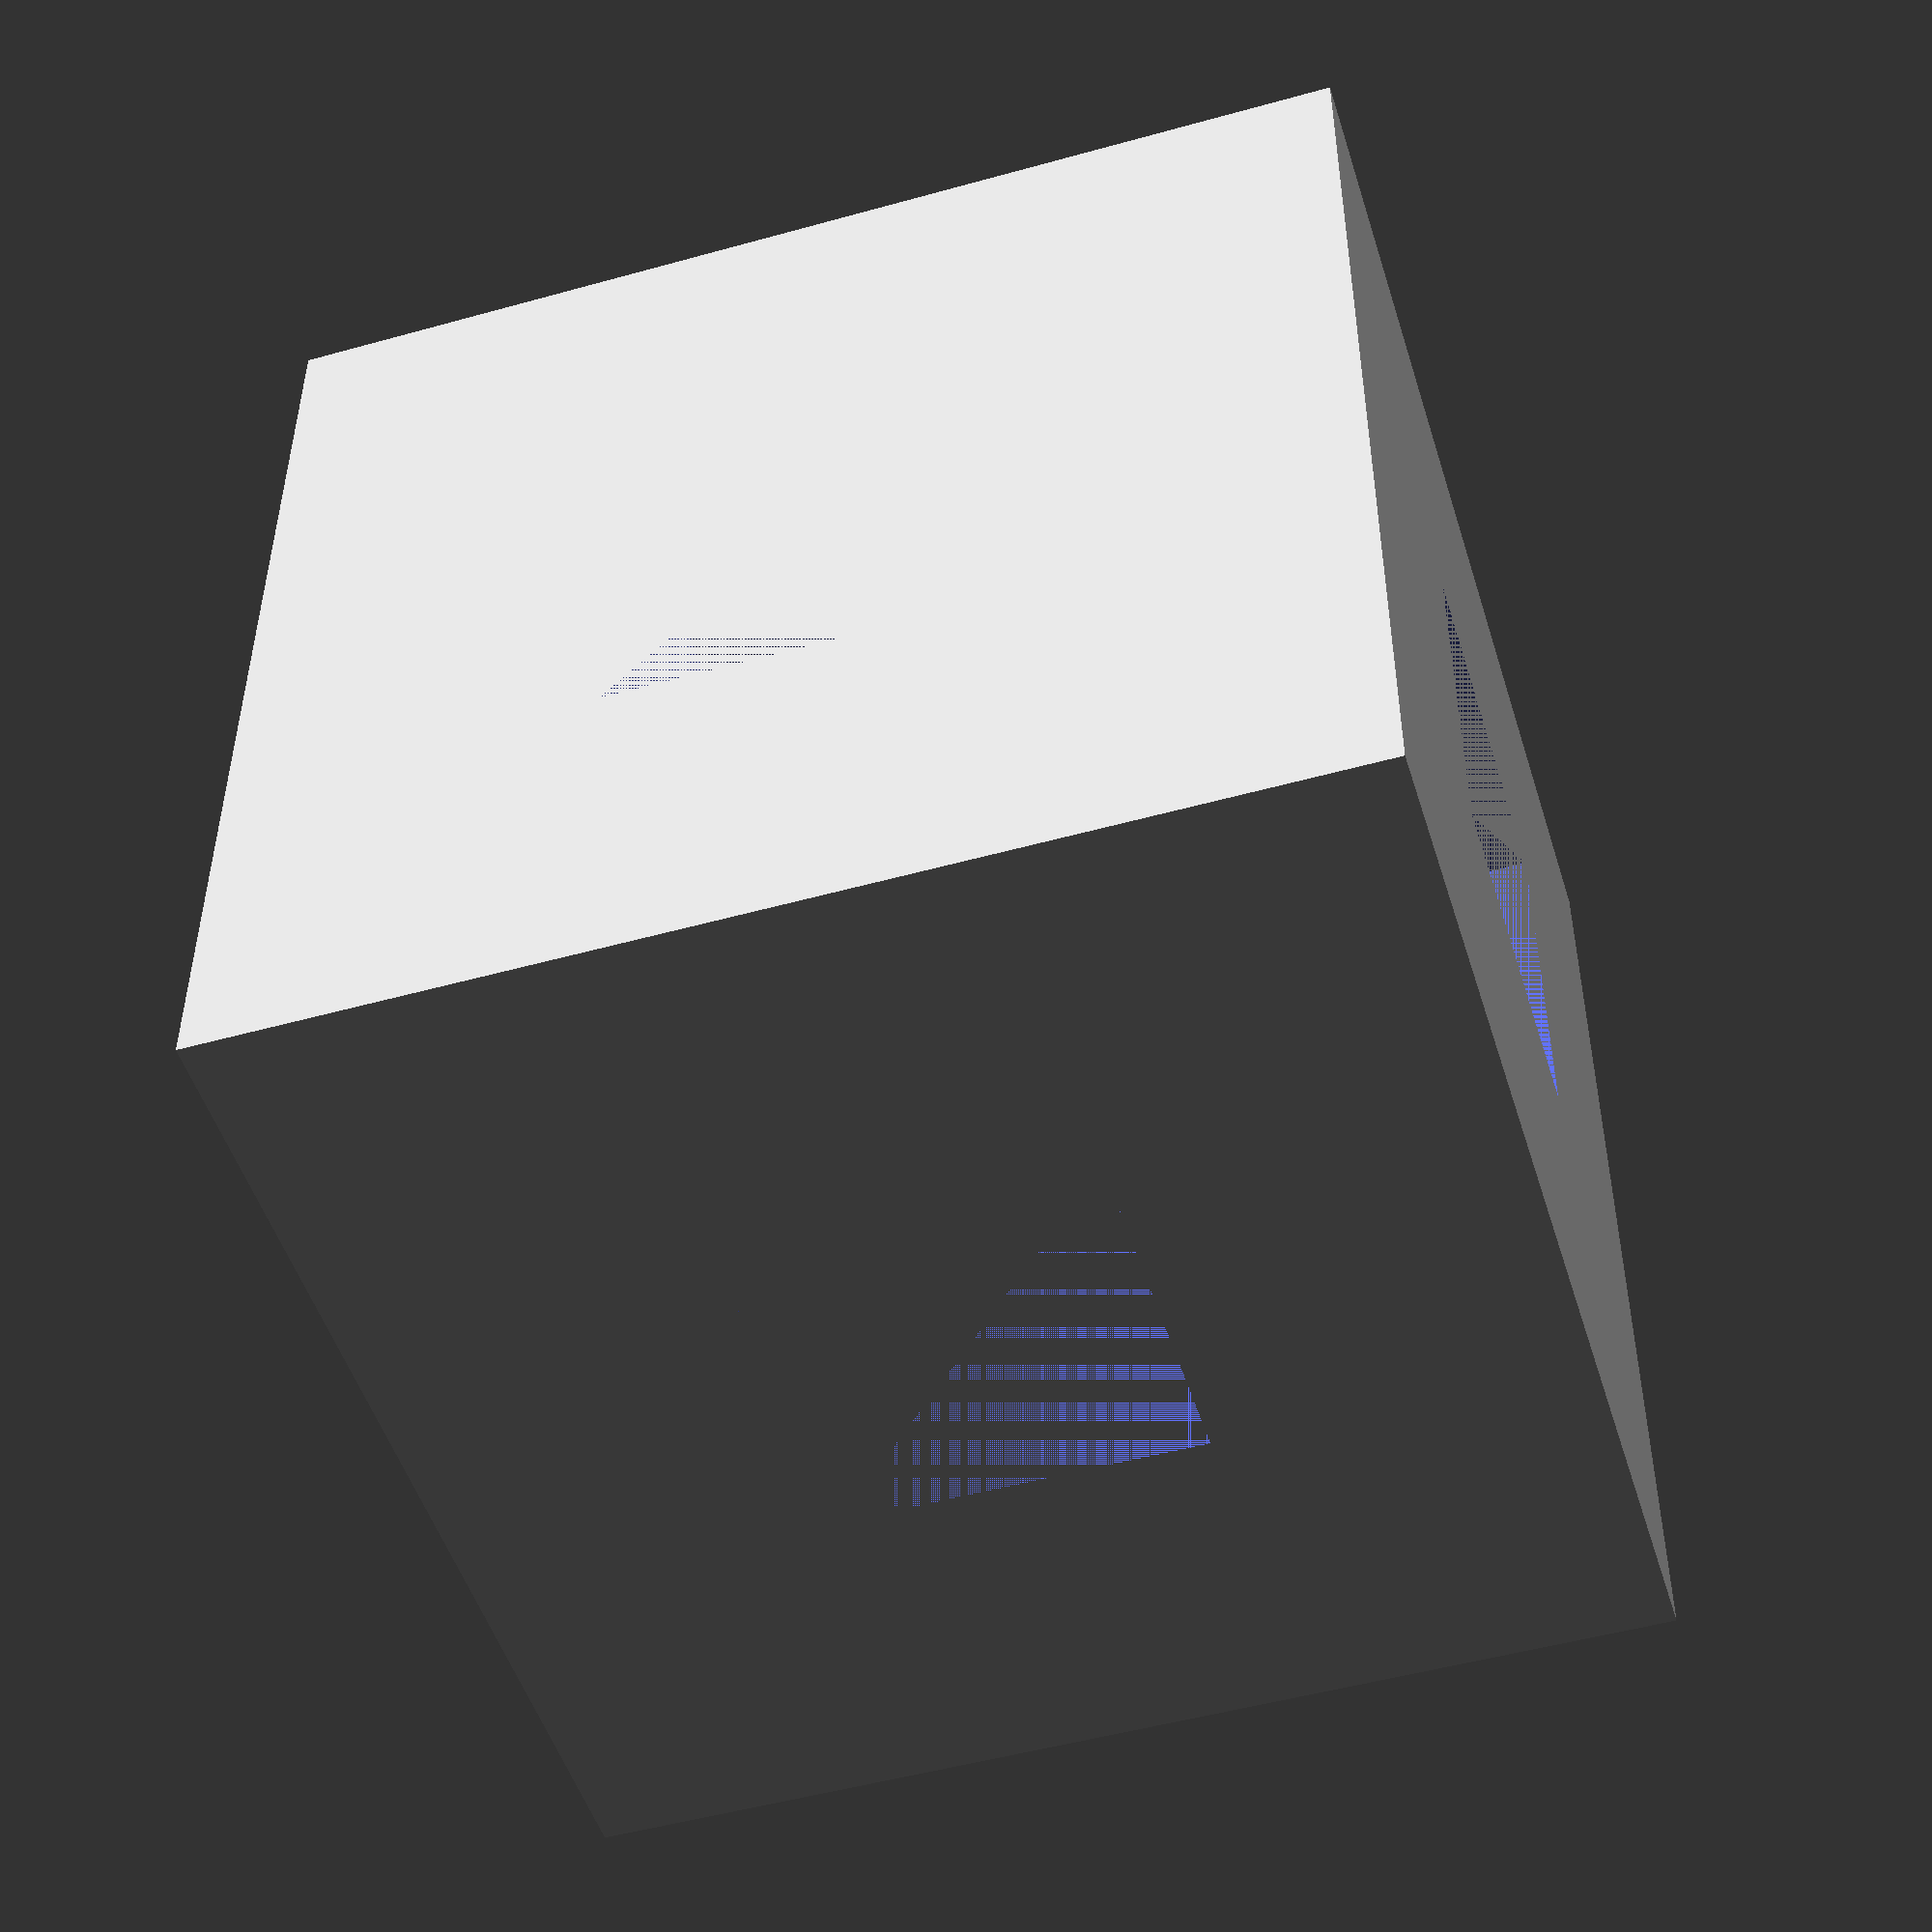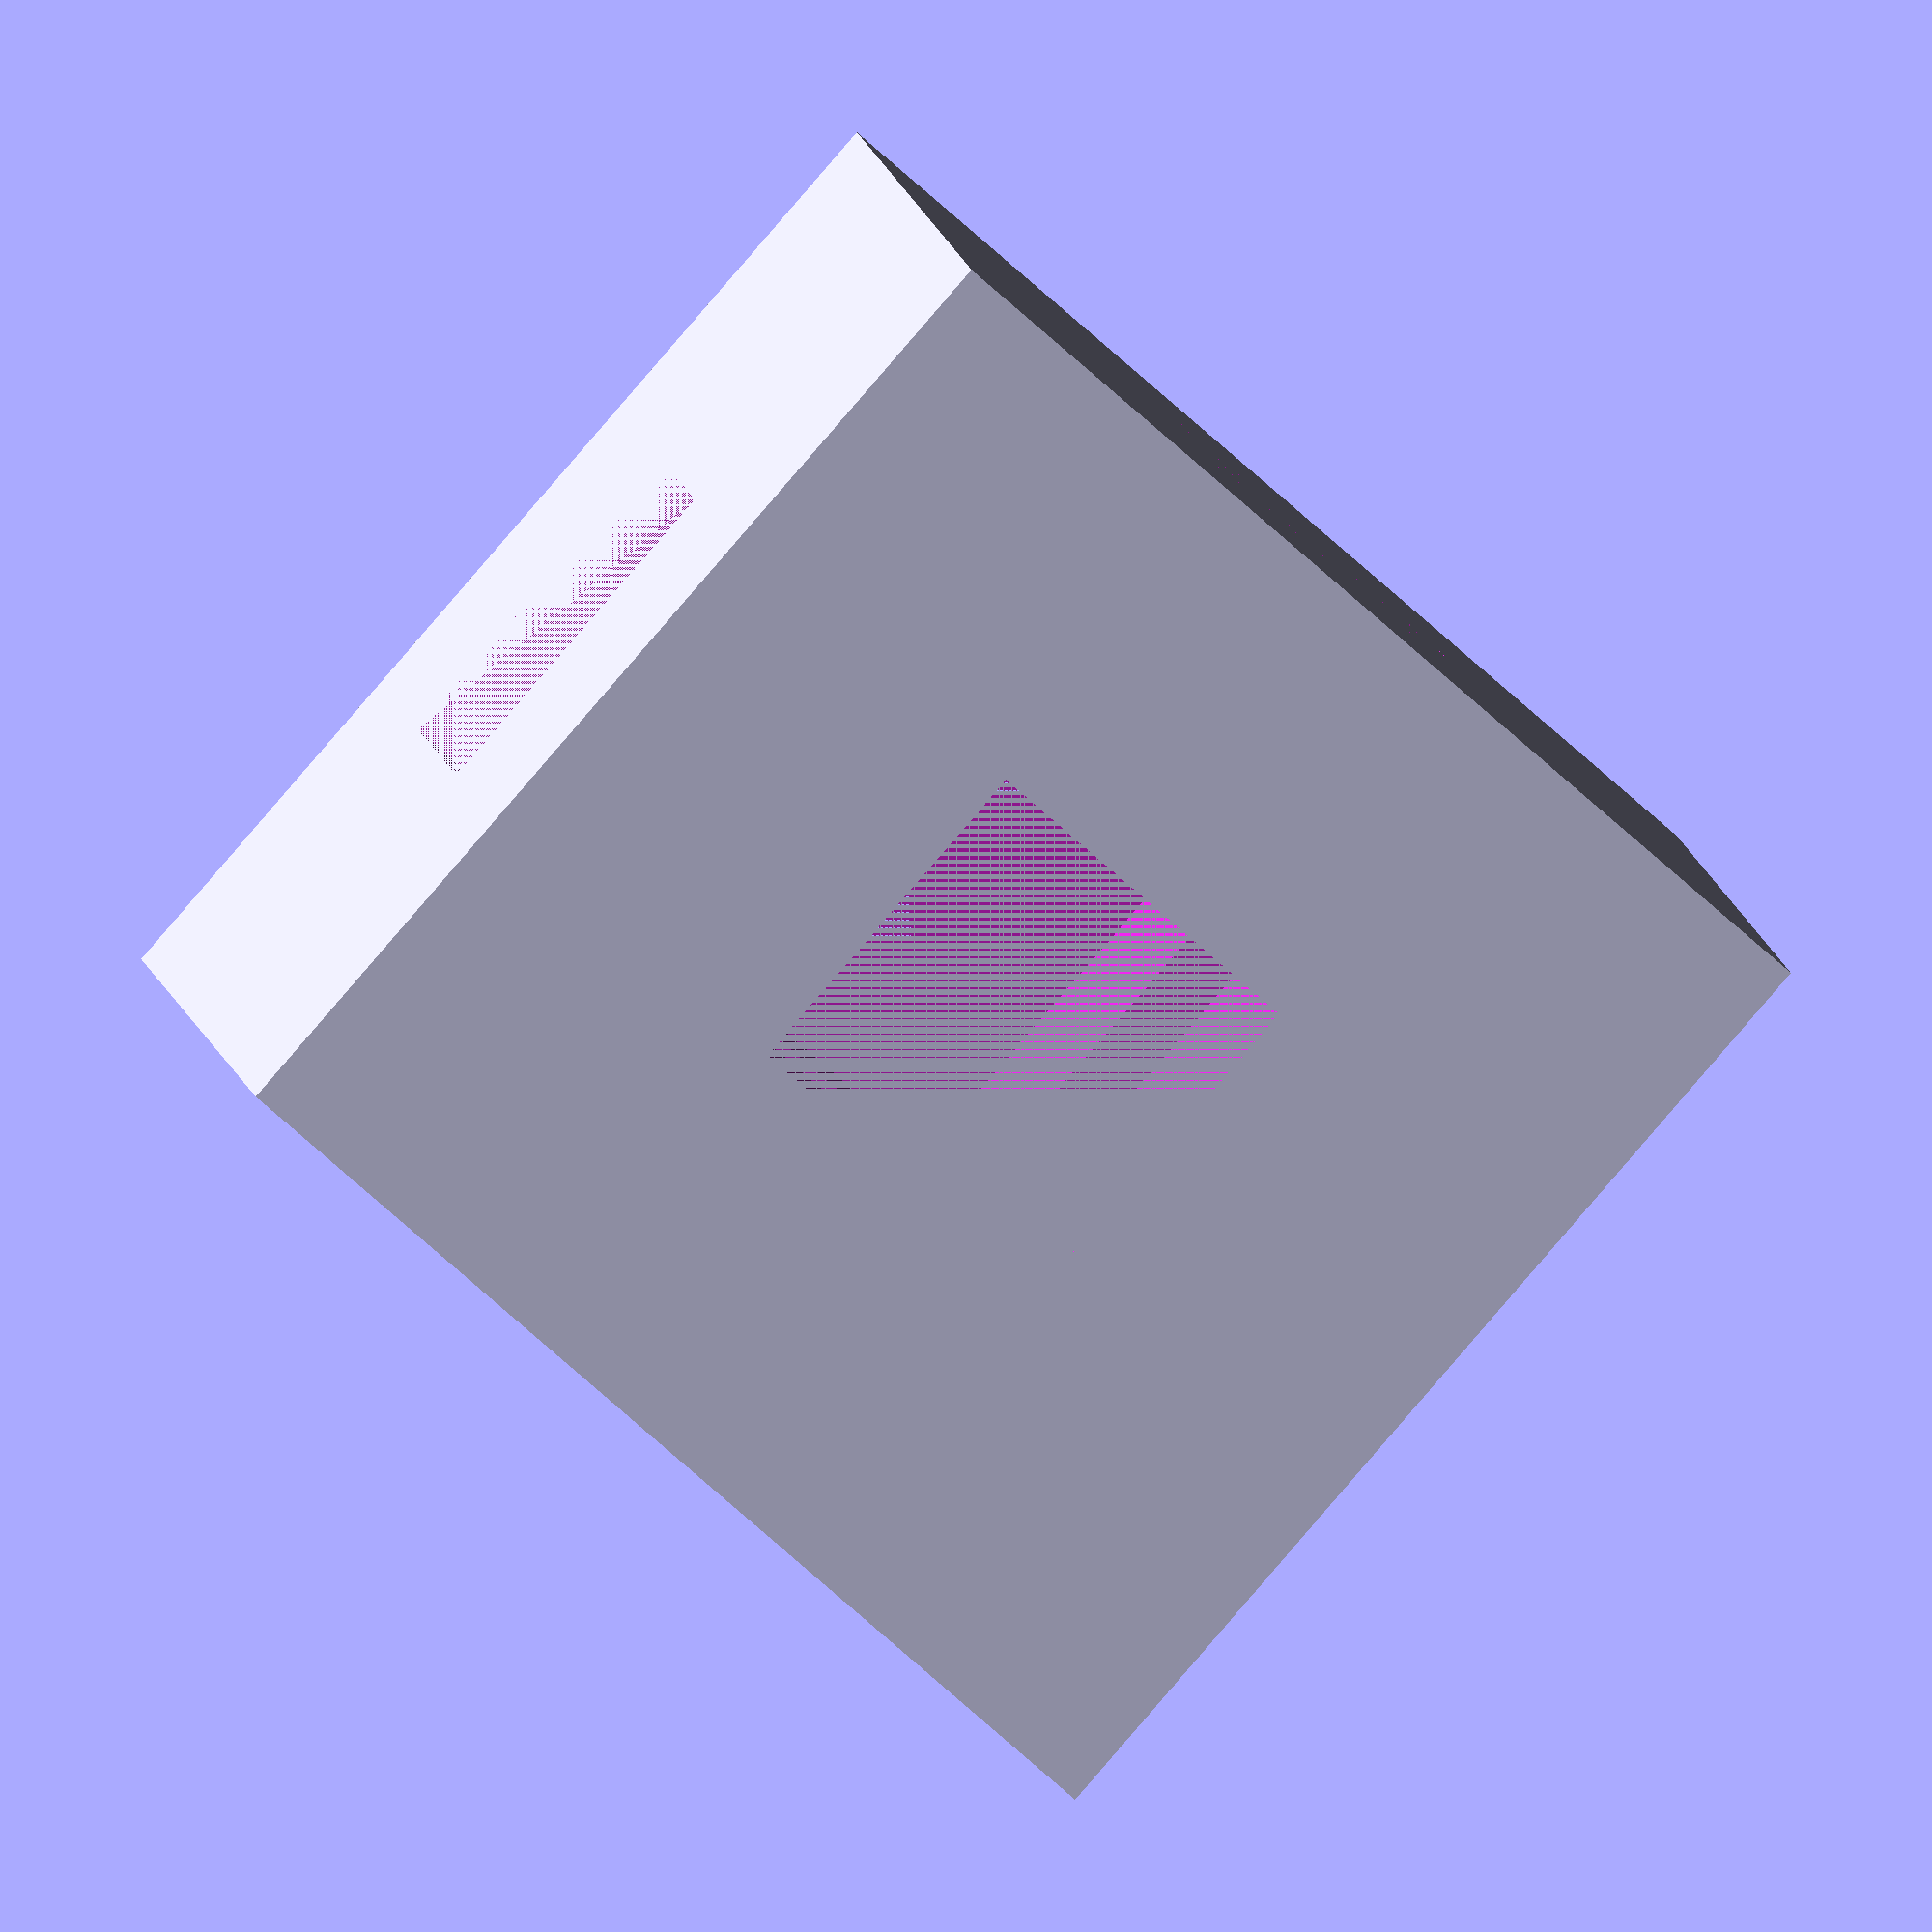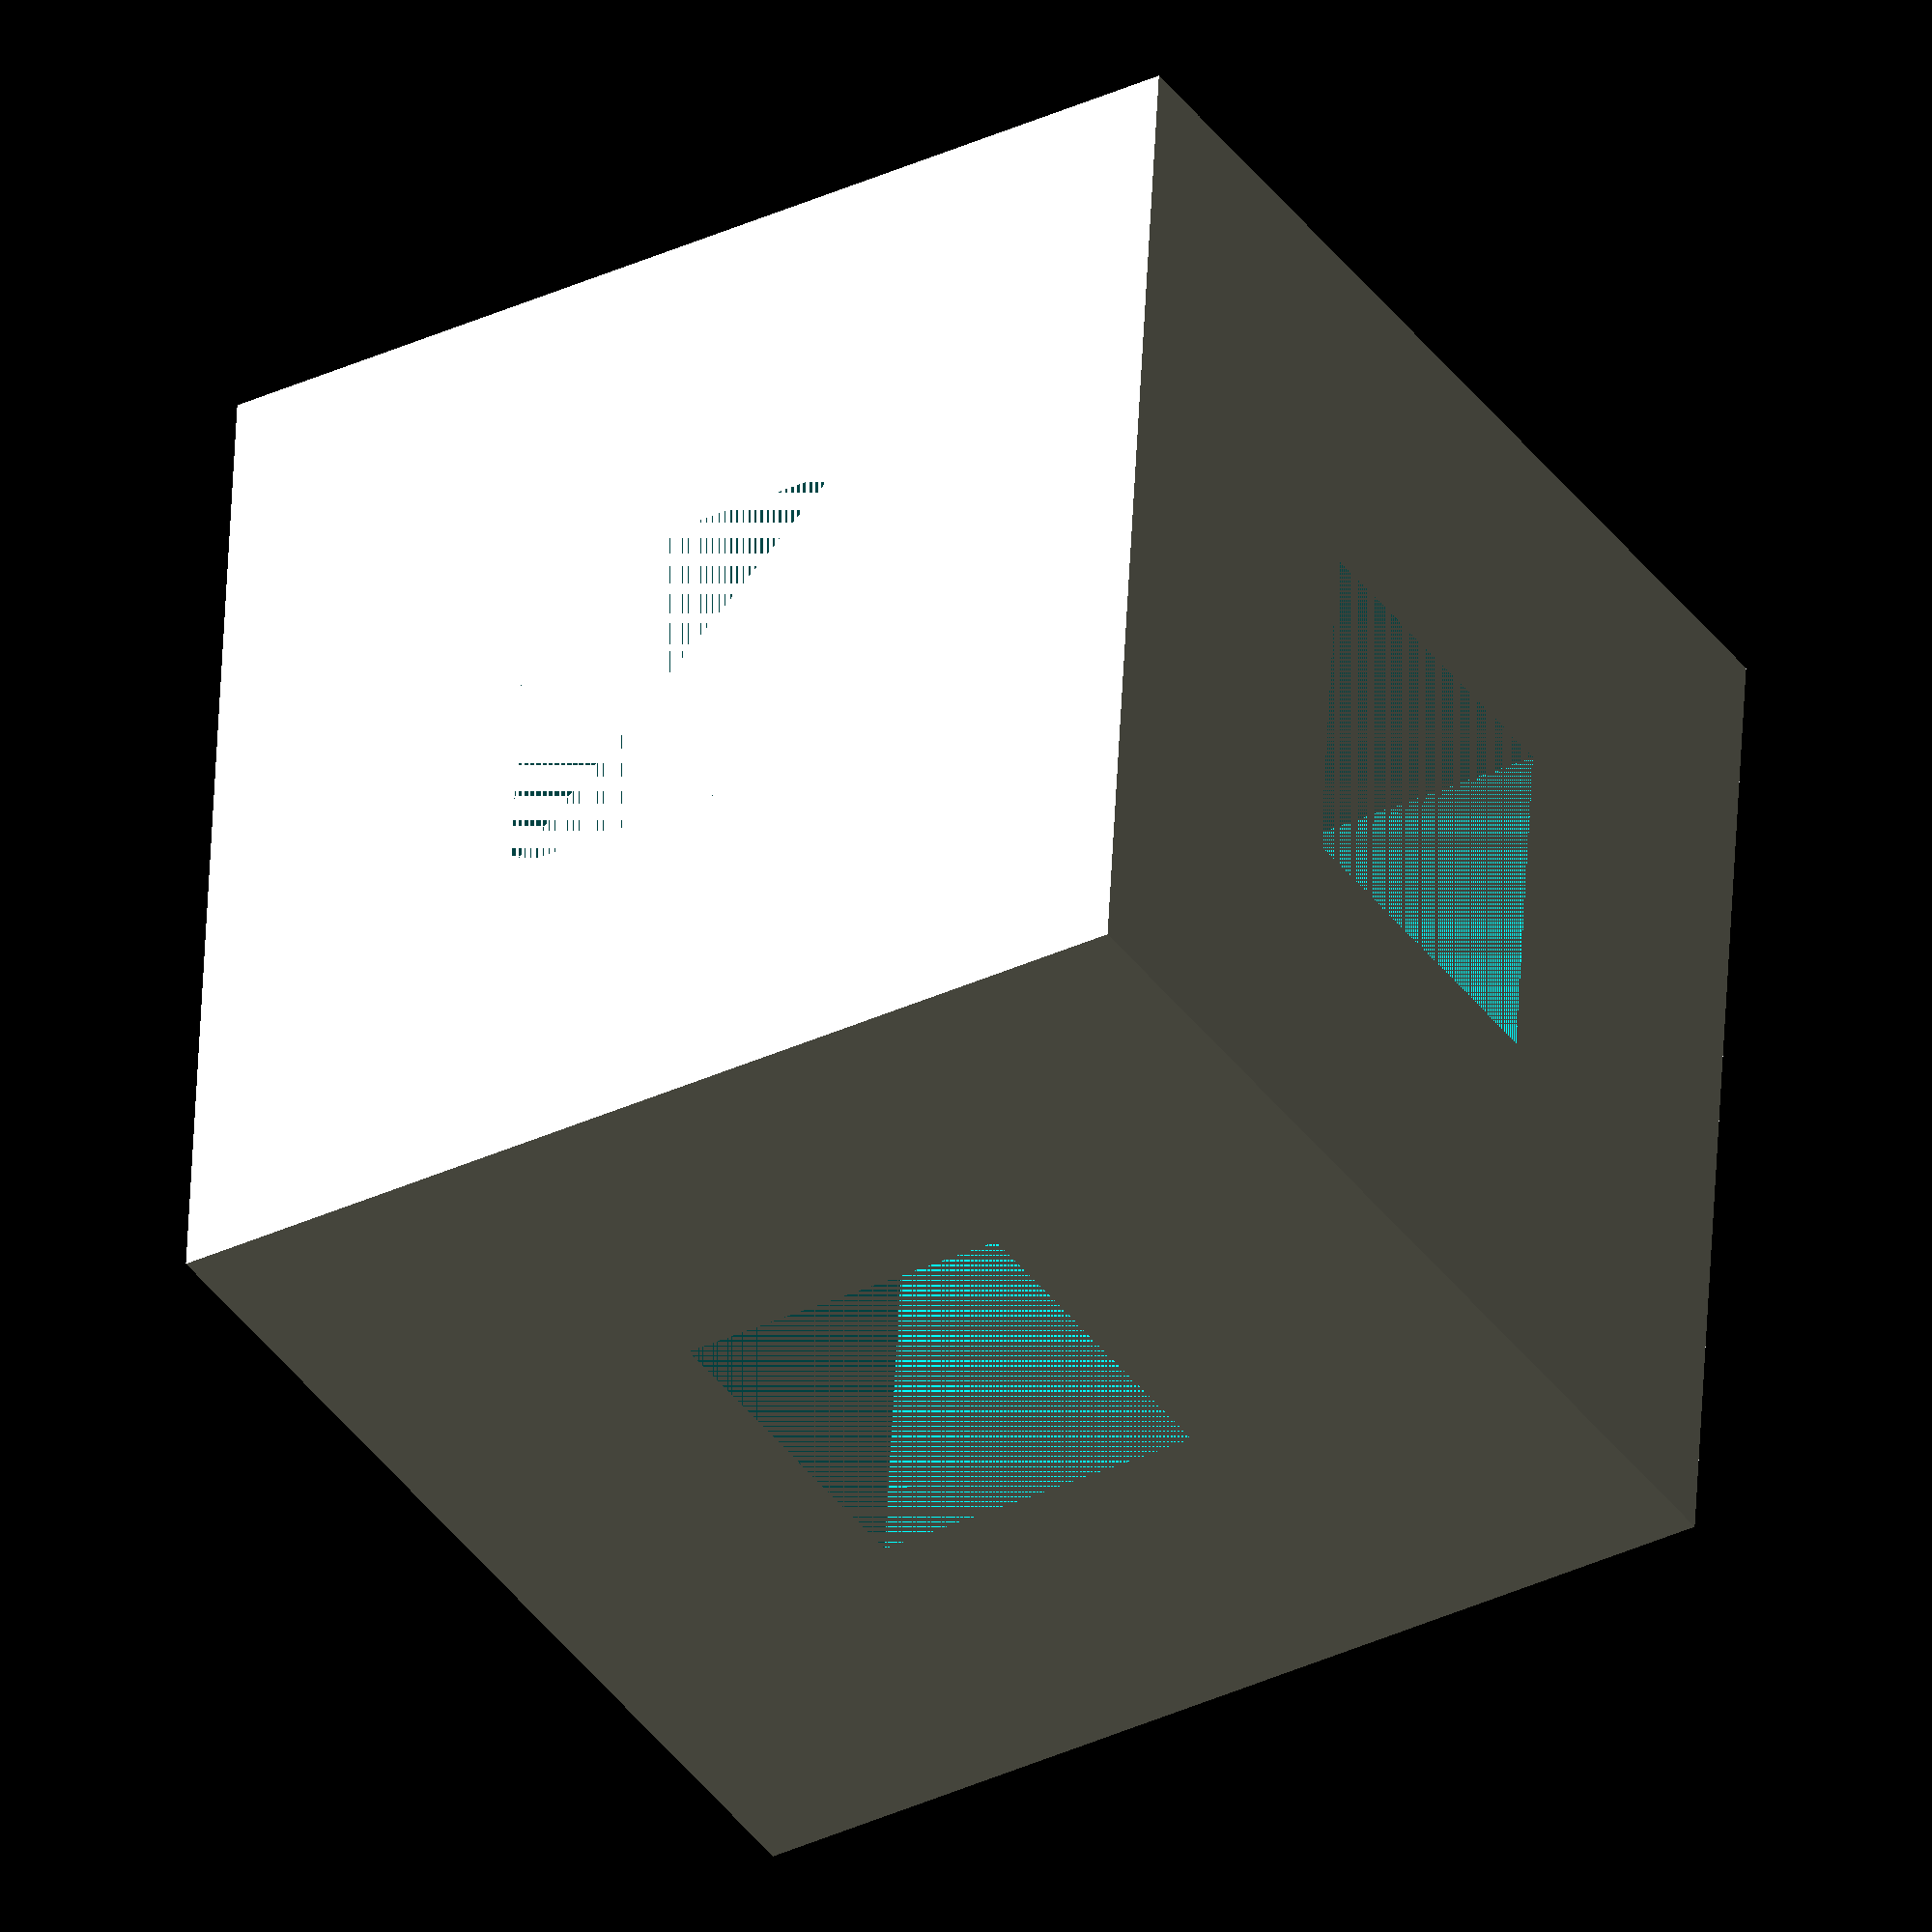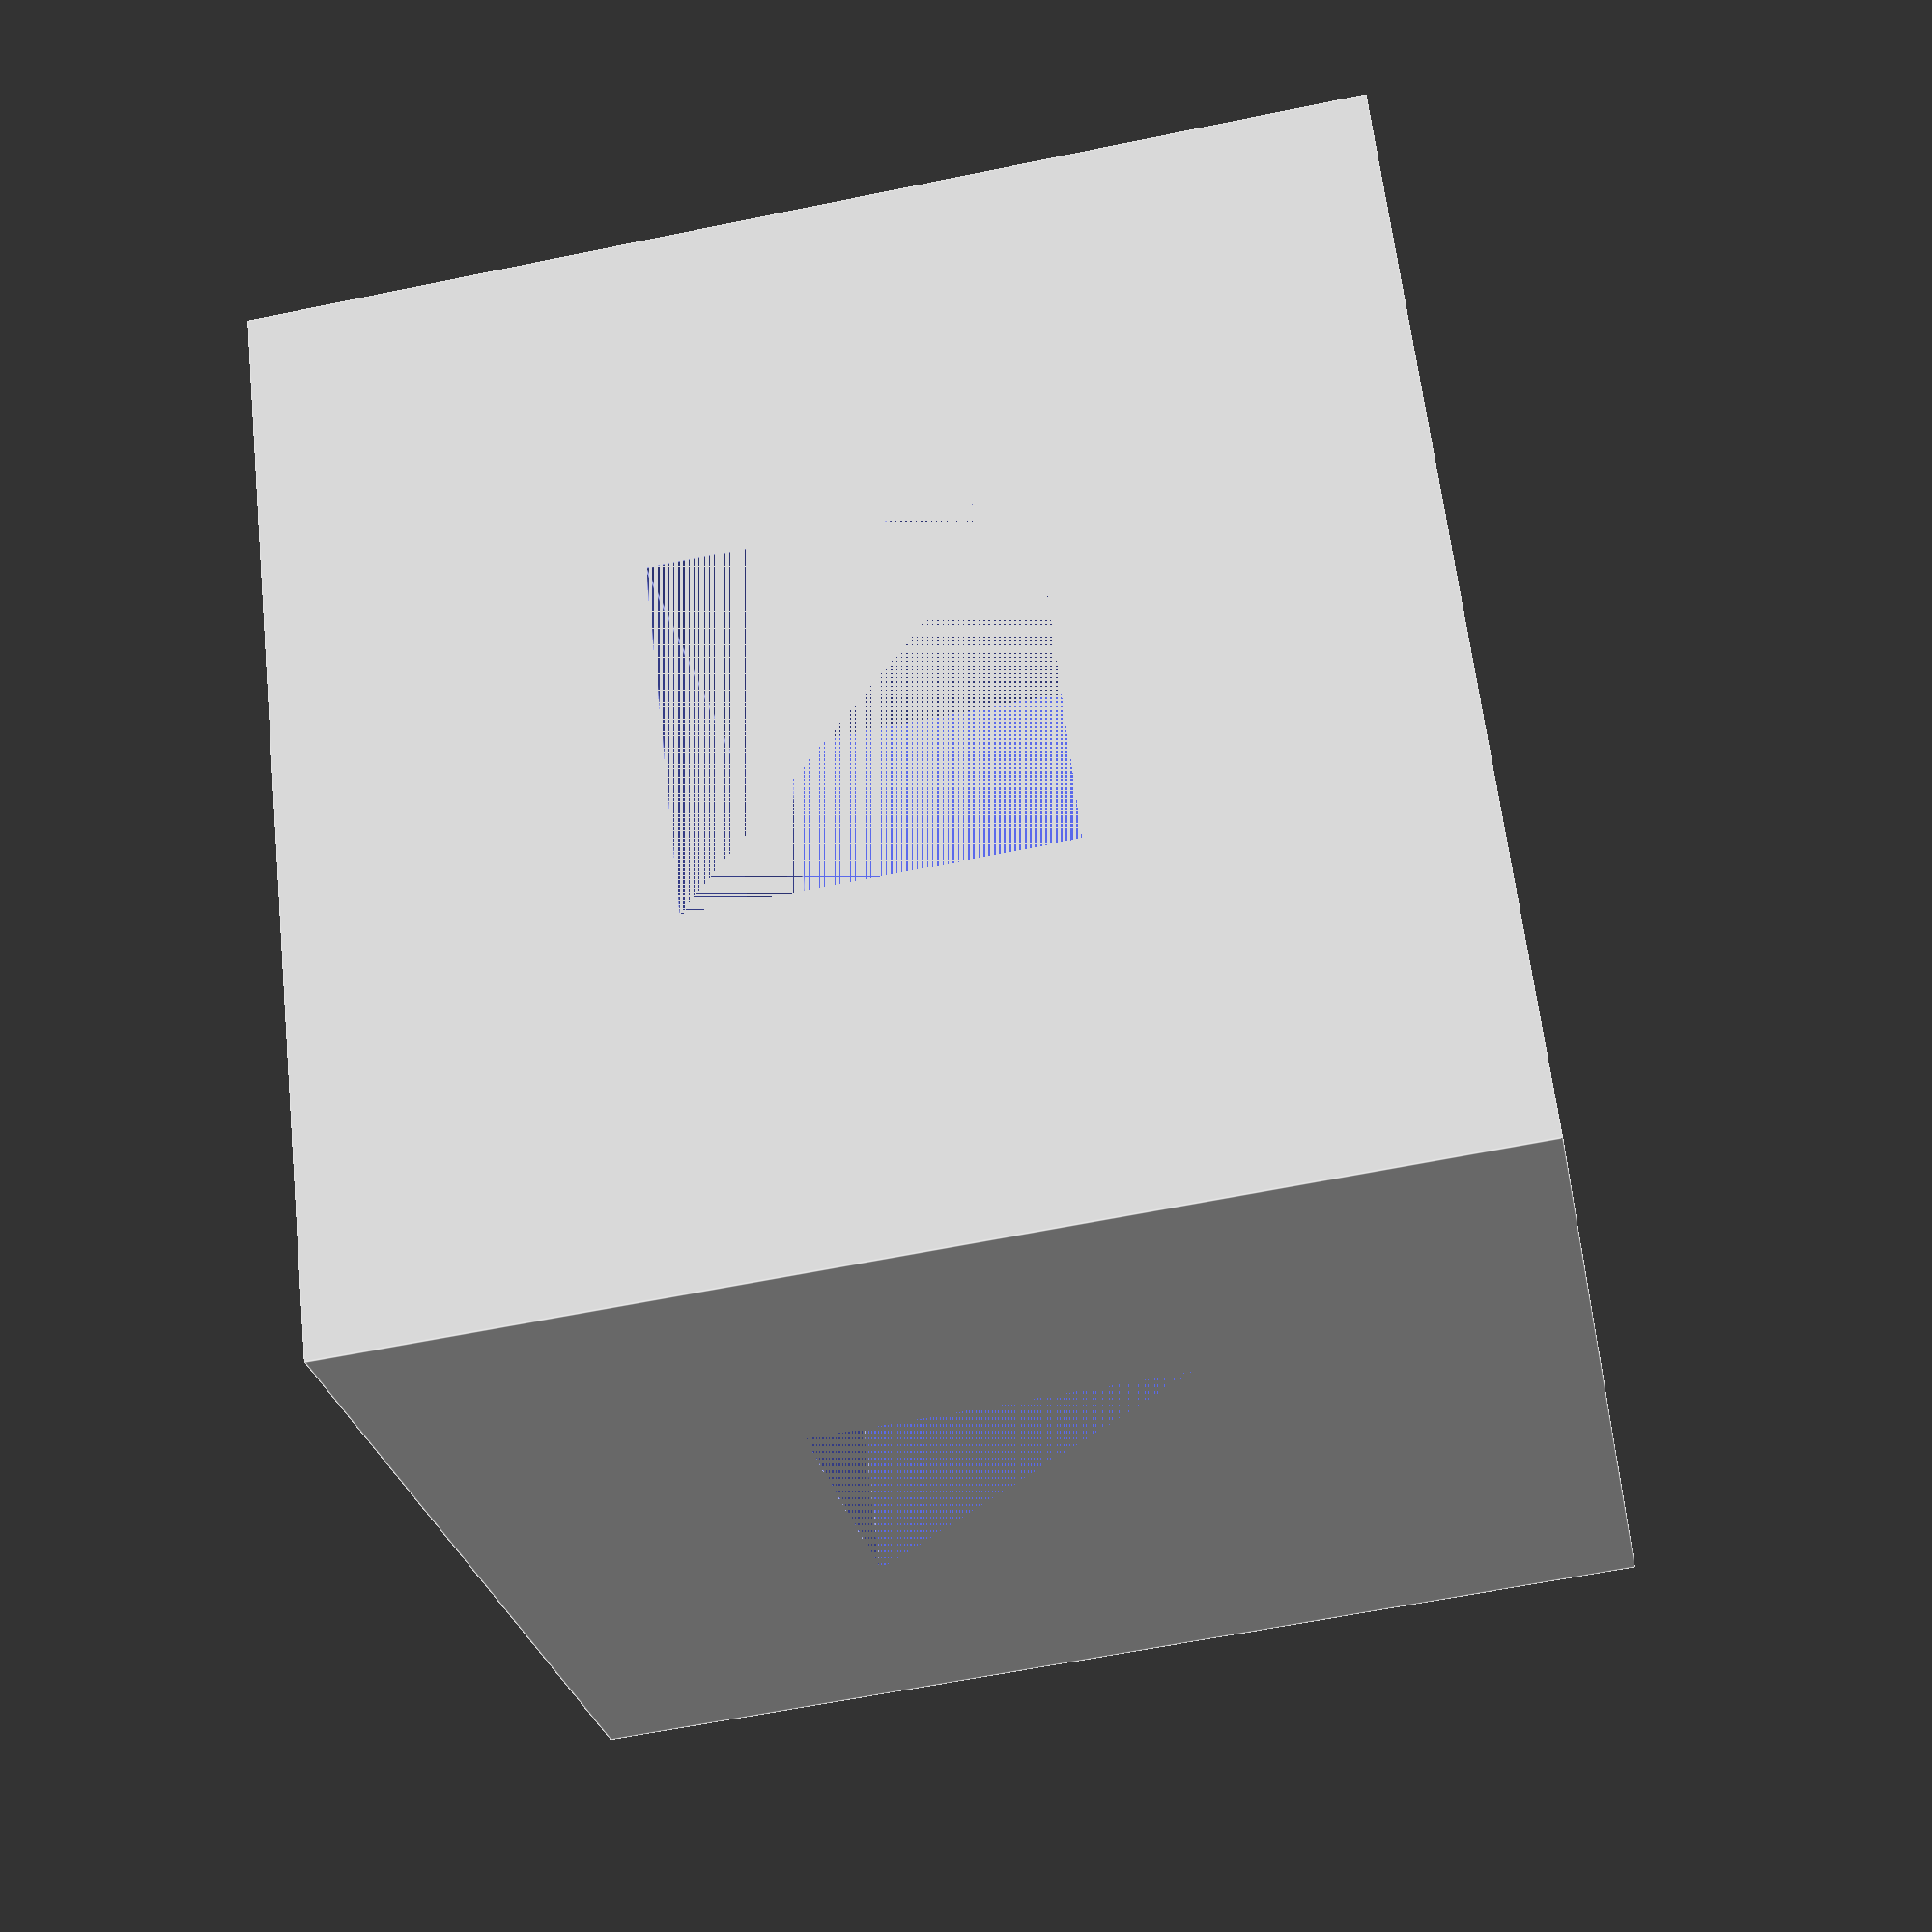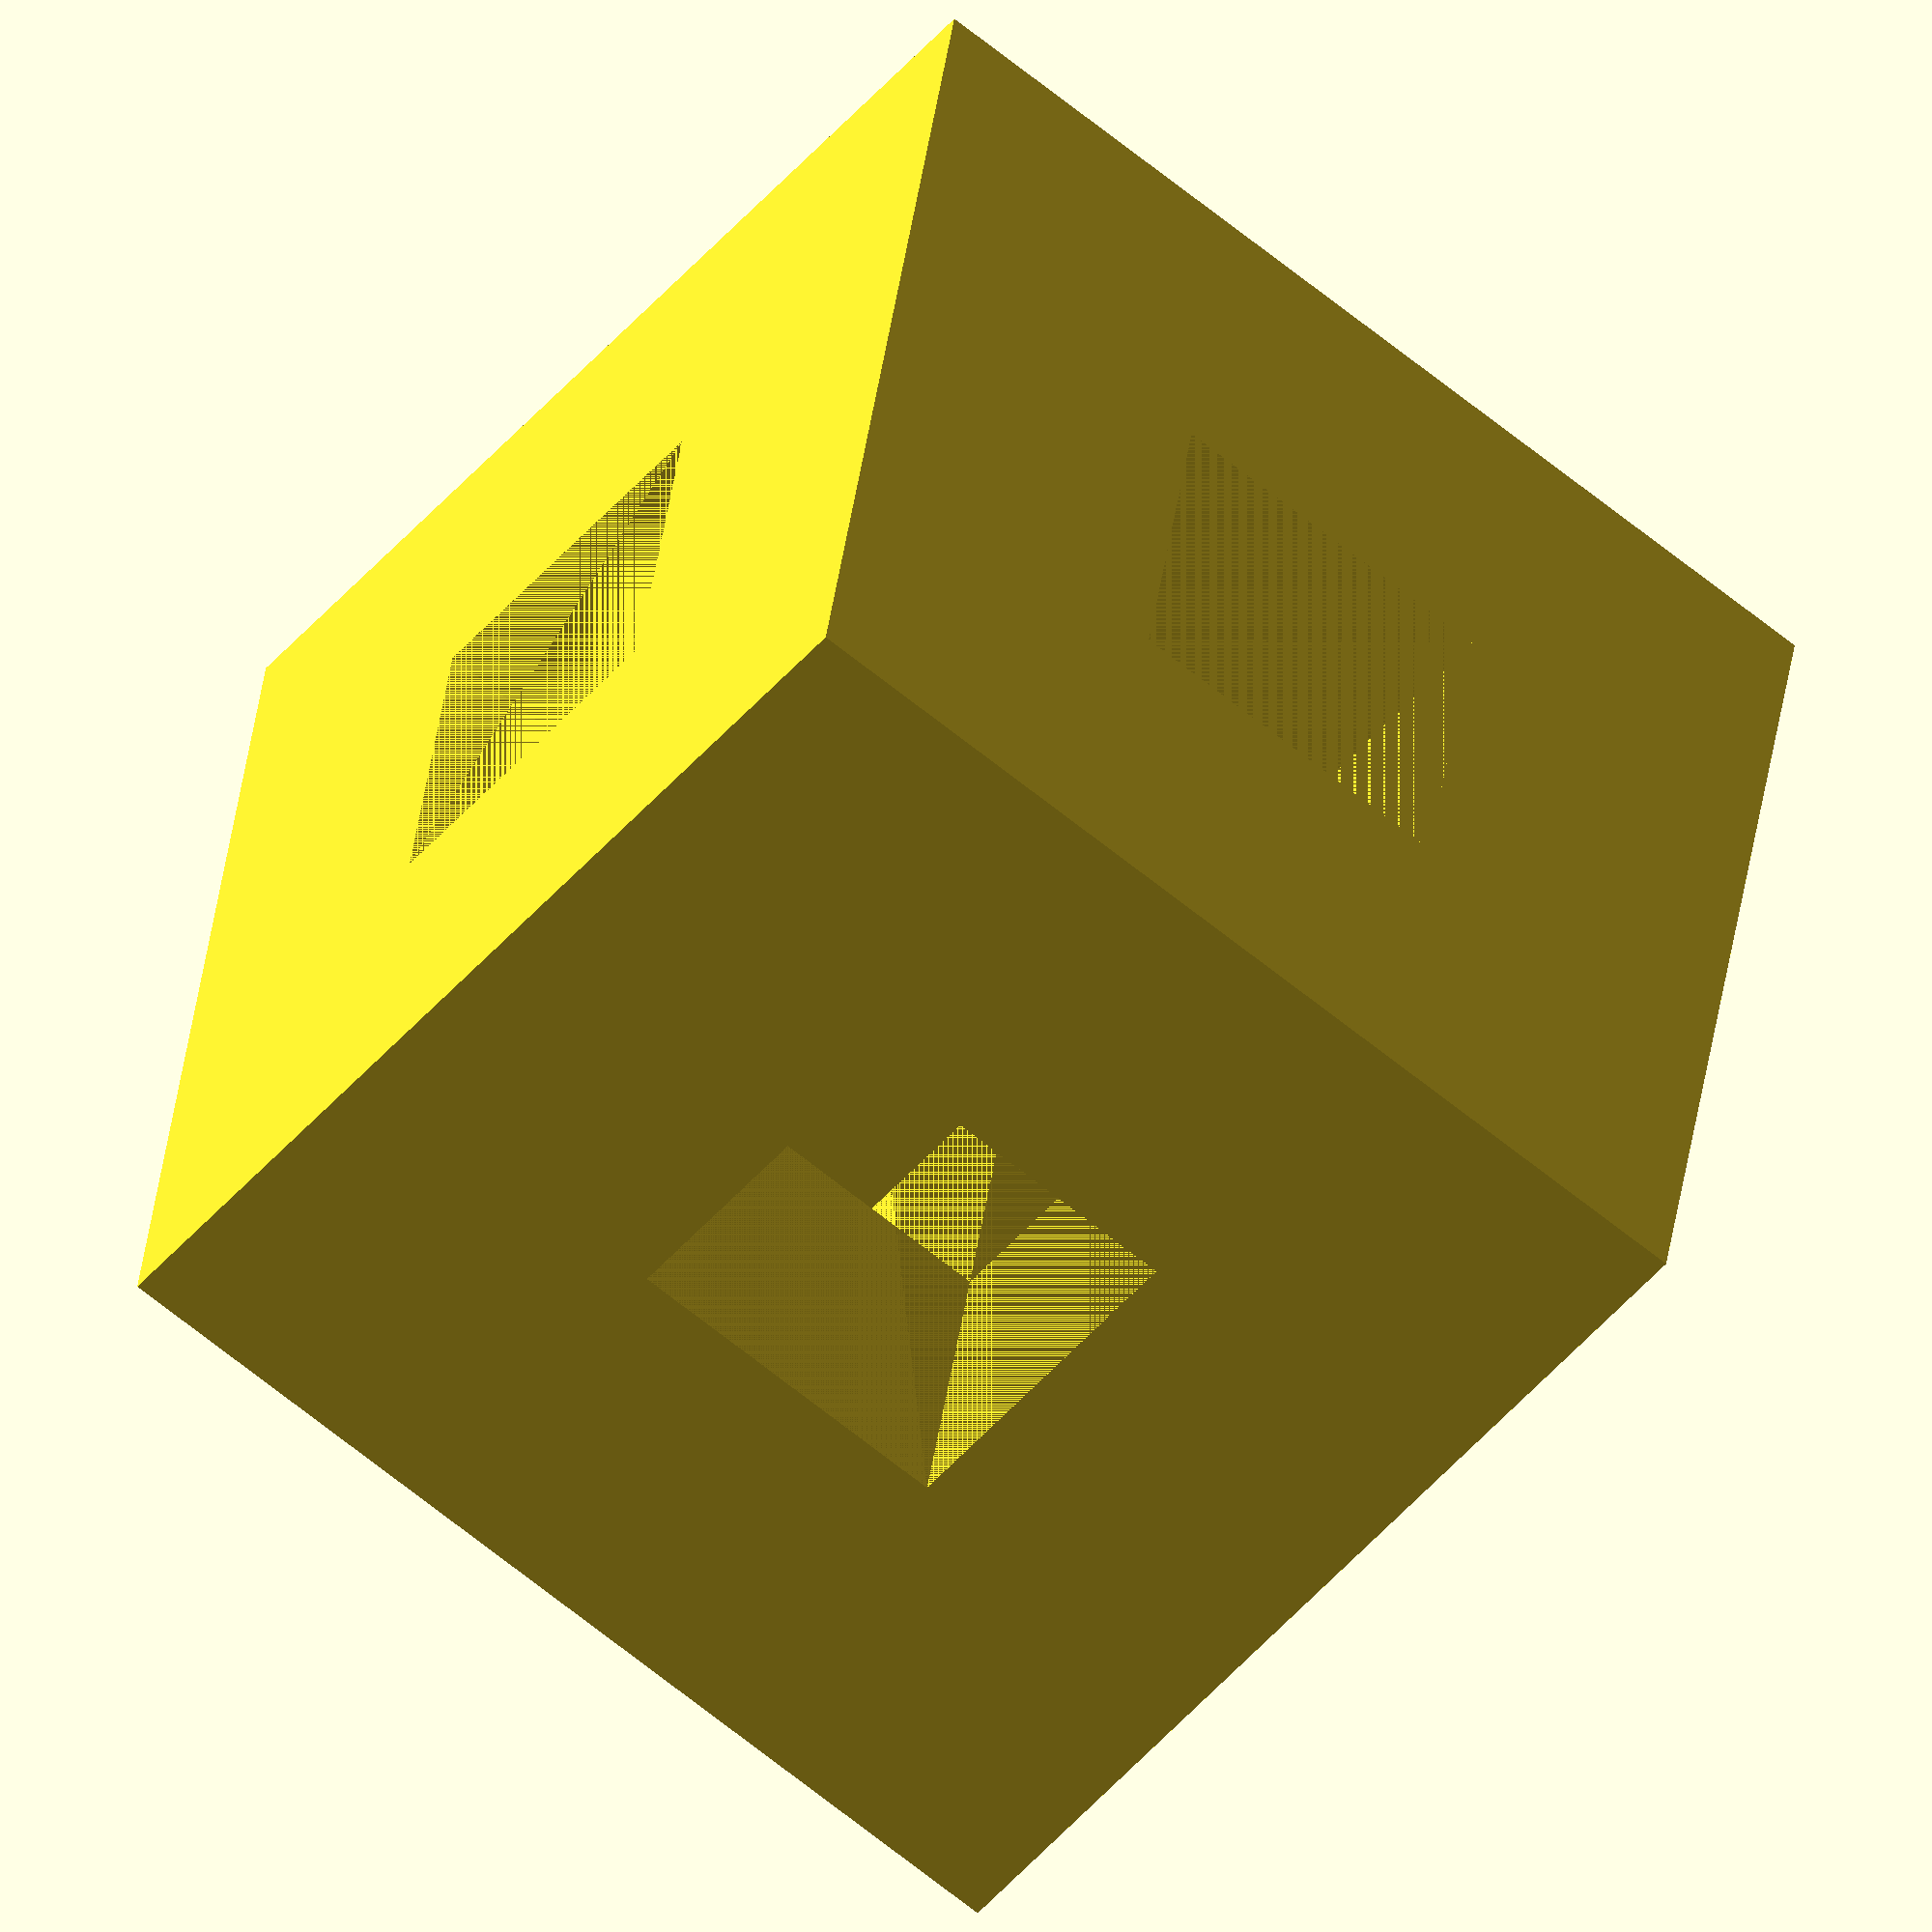
<openscad>
order =3;
side=90;

module MengerSponge(side = 90, order =2){
    difference(){
        cube([side,side,side],center=true);
        MengerSponge_aux(side);
    }
    }
    
 module MengerSponge_aux(side = 90, order = 3){
     if (order>0){
         new_side=side/3;
         union(){
         cube([new_side, new_side, side],center=true);
         cube([new_side, side, new_side],center=true);
         cube([side, new_side, new_side],center=true);
    }
    }
    else{
        cylinder(h=100, r=5);
}
    }
 MengerSponge();
</openscad>
<views>
elev=229.9 azim=89.8 roll=72.9 proj=p view=solid
elev=255.9 azim=189.1 roll=311.5 proj=o view=wireframe
elev=34.0 azim=265.0 roll=122.6 proj=o view=wireframe
elev=239.5 azim=57.5 roll=257.9 proj=p view=edges
elev=229.8 azim=278.7 roll=219.0 proj=o view=solid
</views>
